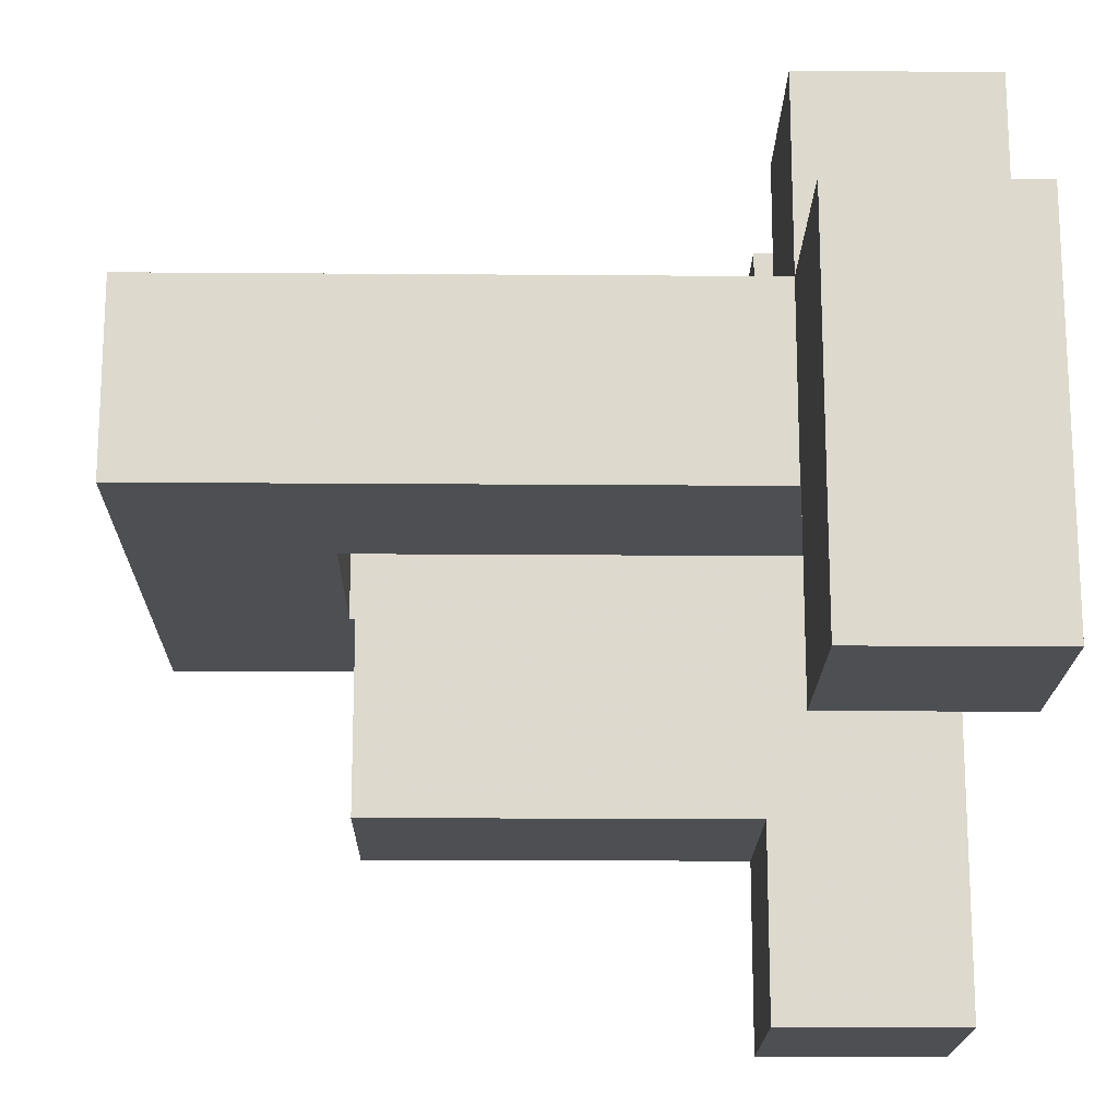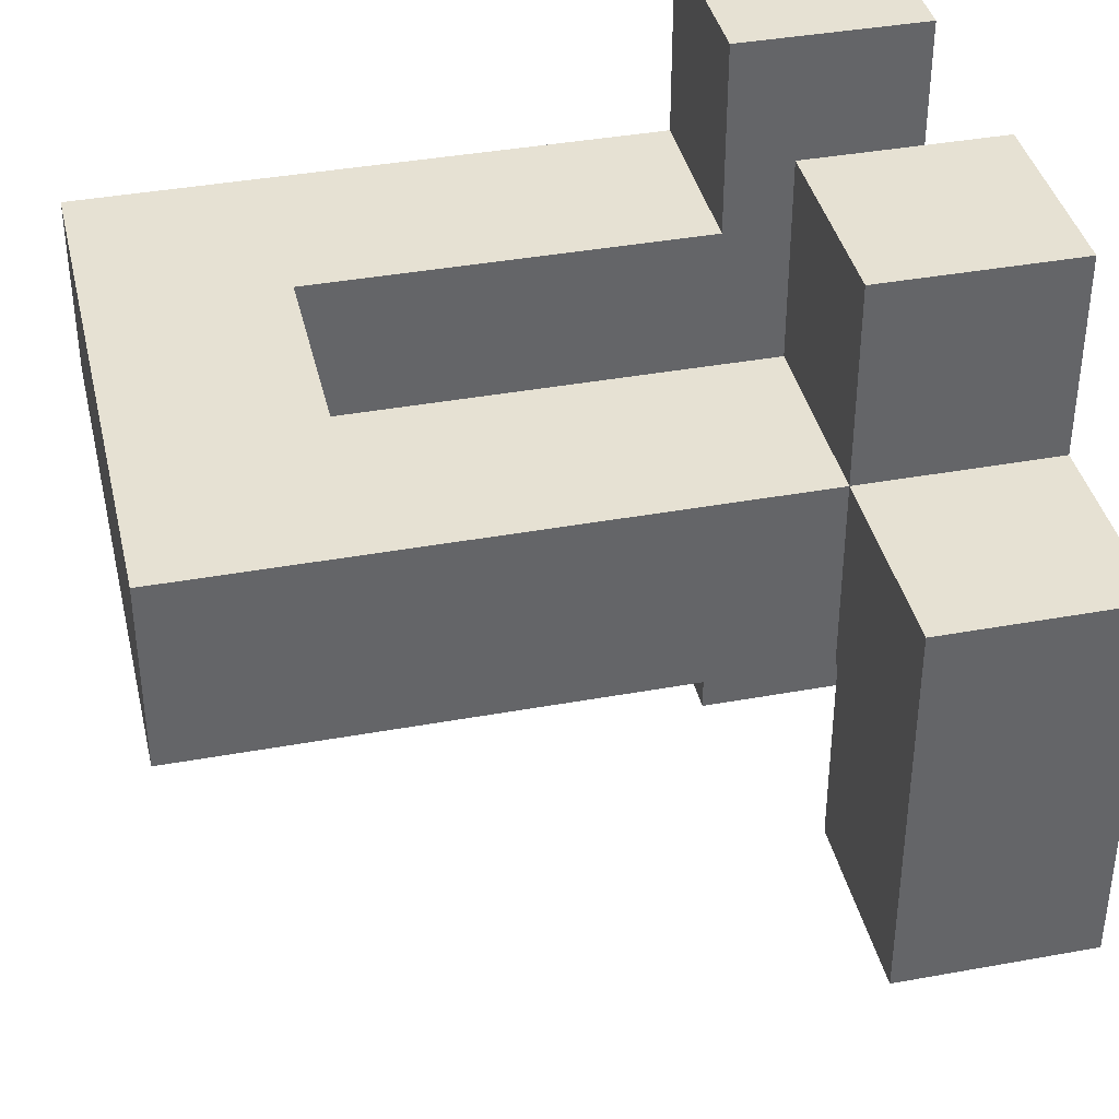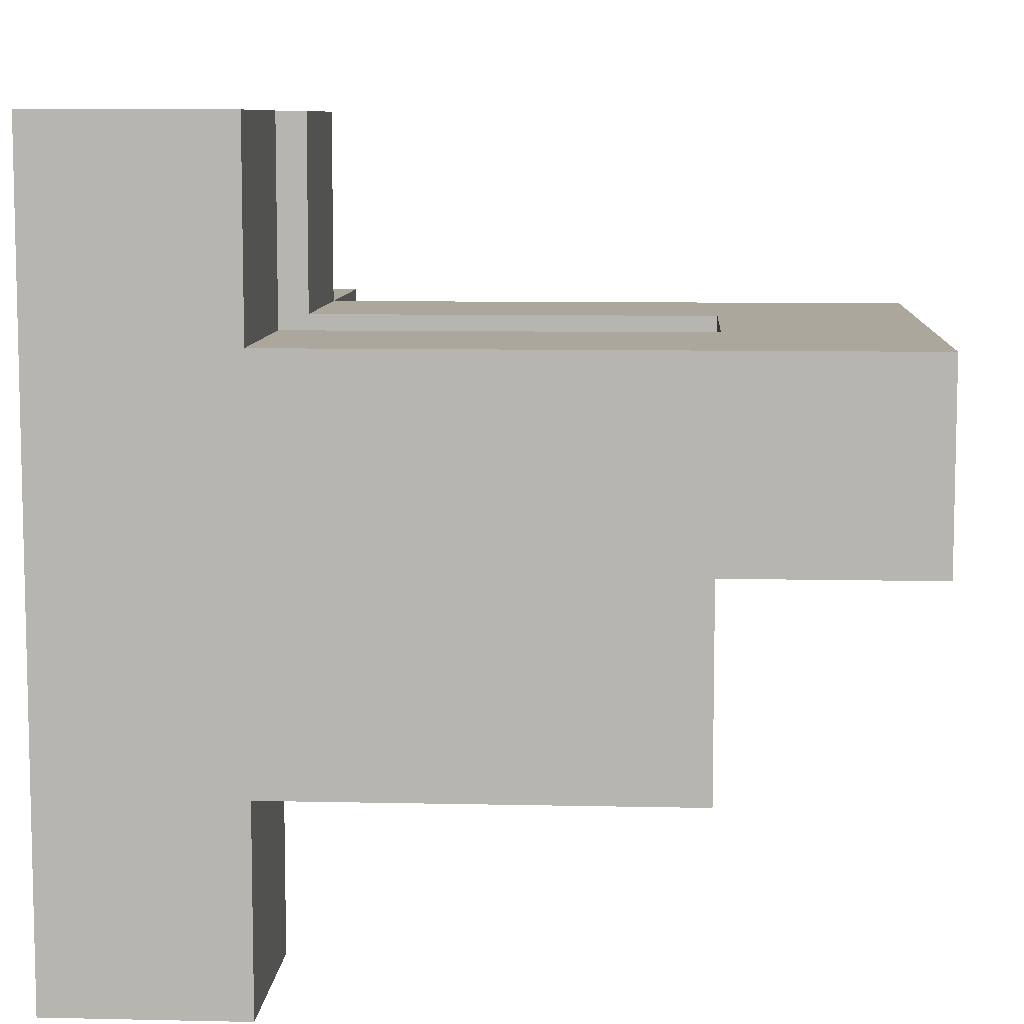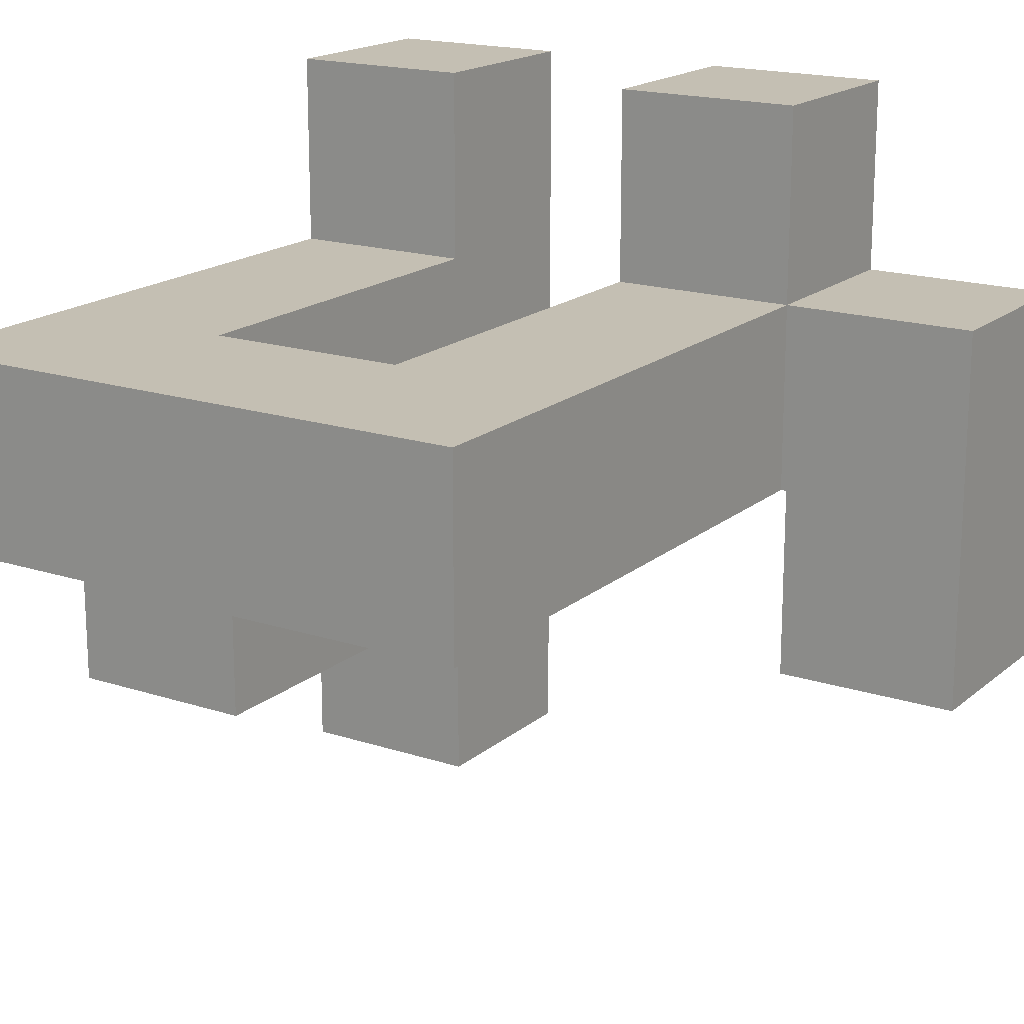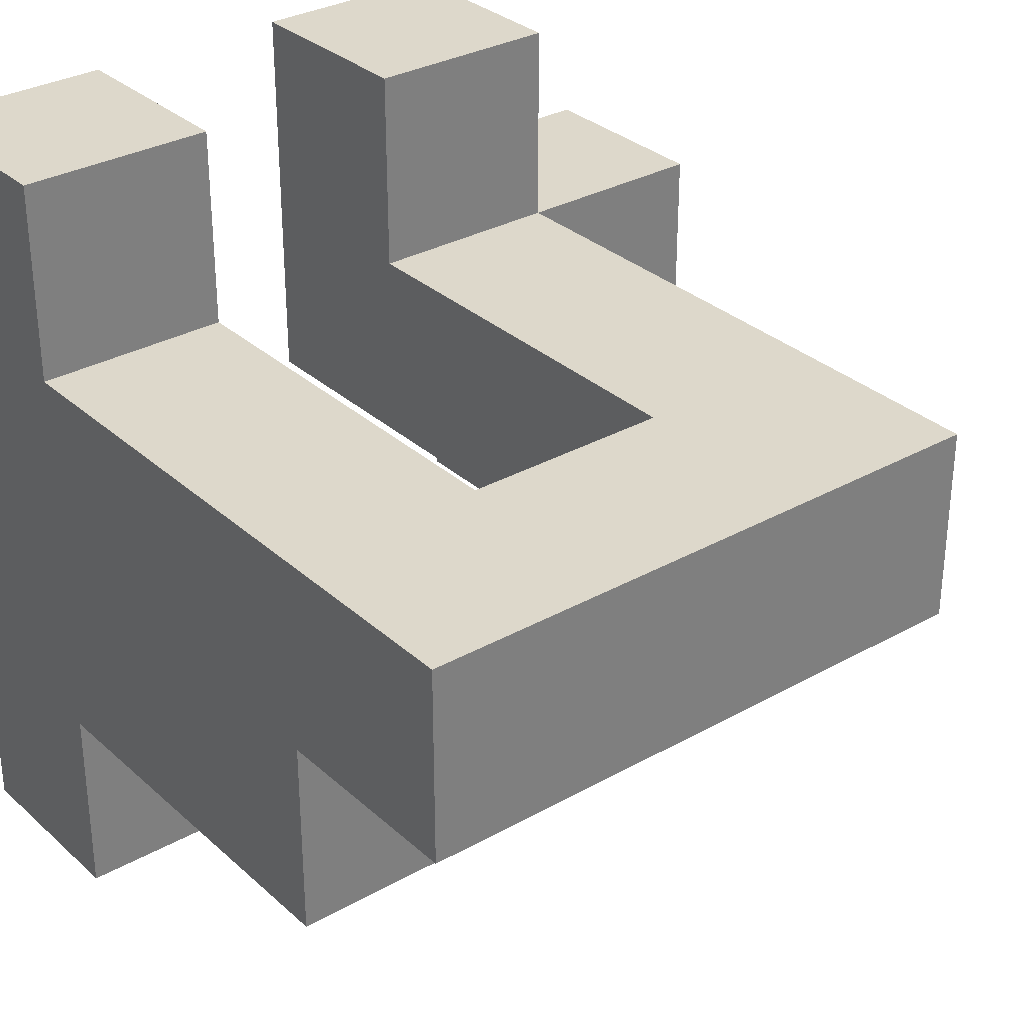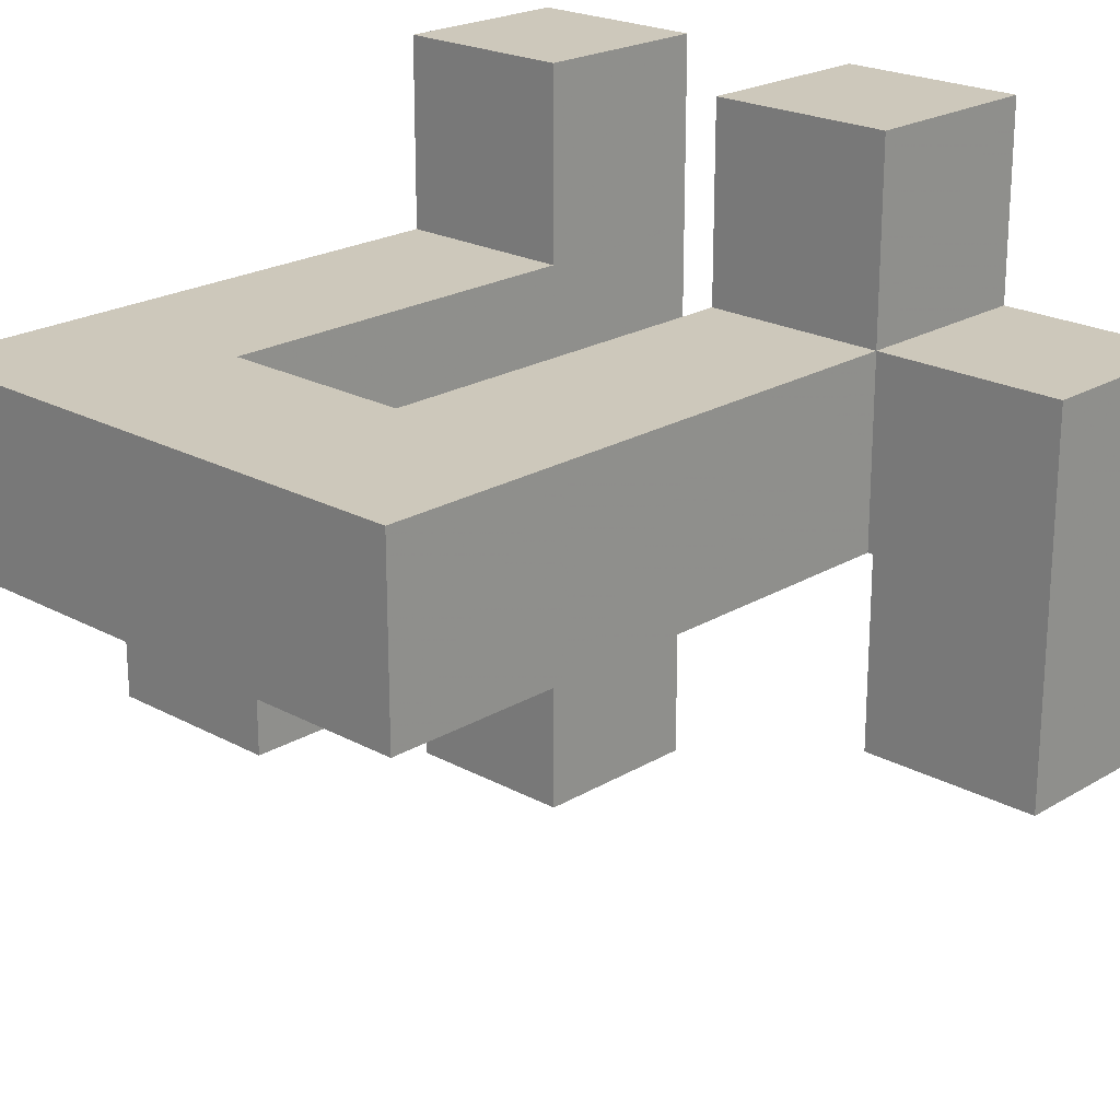
<metadata>
{"format":"obj","ext":"obj","renderer":"f3d","projection":"perspective","resolution":1024,"background":"white","views":[{"elev":-17.9,"azim":-0.9,"up":"+Y"},{"elev":38.9,"azim":-12.9,"up":"+Y"},{"elev":8.4,"azim":-176.5,"up":"+Y"},{"elev":17.8,"azim":-57.3,"up":"+Y"},{"elev":31.5,"azim":-128.6,"up":"+Y"},{"elev":21.8,"azim":-46.3,"up":"+Y"}]}
</metadata>
<code>
v 0.5075 -0.9925 -0.9925
v 0.5075 -0.9925 -0.5075
v 0.5075 -0.5075 -0.5075
v 0.5075 -0.5075 -0.9925
v 0.5075 -0.5 -0.5075
v 0.5075 -0.5 -0.9925
v 0.9925 -0.9925 -0.9925
v 0.9925 -0.5075 -0.9925
v 0.9925 -0.5075 -0.5075
v 0.9925 -0.9925 -0.5075
v 0.9925 -0.5 -0.9925
v 0.9925 -0.5 -0.5075
v -0.4925 -0.4925 -0.9925
v -0.4925 -0.4925 -0.5075
v -0.4925 -0.0075 -0.5075
v -0.4925 -0.0075 -0.9925
v -0.4925 0 -0.5075
v -0.4925 0 -0.9925
v -0.0075 -0.4925 -0.9925
v -0.0075 -0.4925 -0.5075
v 0 -0.4925 -0.9925
v 0 -0.4925 -0.5075
v -0.0075 -0.0075 -0.9925
v 0 -0.0075 -0.9925
v -0.0075 0 -0.9925
v 0 0 -0.9925
v -0.0075 -0.0075 -0.5075
v 0 -0.0075 -0.5075
v -0.0075 0 -0.5075
v 0 0 -0.5075
v 0.0075 -0.4925 -0.9925
v 0.0075 -0.4925 -0.5075
v 0.4925 -0.4925 -0.9925
v 0.4925 -0.4925 -0.5075
v 0.5 -0.4925 -0.9925
v 0.5 -0.4925 -0.5075
v 0.0075 -0.0075 -0.9925
v 0.4925 -0.0075 -0.9925
v 0.5 -0.0075 -0.9925
v 0.0075 0 -0.9925
v 0.4925 0 -0.9925
v 0.5 0 -0.9925
v 0.0075 -0.0075 -0.5075
v 0.4925 -0.0075 -0.5075
v 0.5 -0.0075 -0.5075
v 0.0075 0 -0.5075
v 0.4925 0 -0.5075
v 0.5 0 -0.5075
v 0.5075 -0.4925 -0.5075
v 0.5075 -0.4925 -0.9925
v 0.9925 -0.4925 -0.9925
v 0.9925 -0.4925 -0.5075
v 0.9925 -0.0075 -0.9925
v 0.9925 -0.0075 -0.5075
v 0.9925 0 -0.9925
v 0.9925 0 -0.5075
v 0.5075 -0.0075 -0.9925
v 0.5075 0 -0.9925
v 0.5075 -0.0075 -0.5075
v 0.5075 0 -0.5075
v -0.9925 0.0075 -0.9925
v -0.9925 0.0075 -0.5075
v -0.9925 0.4925 -0.5075
v -0.9925 0.4925 -0.9925
v -0.9925 0.0075 -0.5
v -0.9925 0.4925 -0.5
v -0.5075 0.0075 -0.5075
v -0.5075 0.4925 -0.5075
v -0.5075 0.4925 -0.5
v -0.5075 0.0075 -0.5
v -0.5075 0.0075 -0.9925
v -0.5 0.0075 -0.9925
v -0.5 0.0075 -0.5075
v -0.5075 0.4925 -0.9925
v -0.5 0.4925 -0.5075
v -0.5 0.4925 -0.9925
v -0.4925 0.0075 -0.5075
v -0.4925 0.0075 -0.9925
v -0.4925 0.4925 -0.5075
v -0.4925 0.4925 -0.9925
v -0.0075 0.4925 -0.5075
v -0.0075 0.4925 -0.9925
v 0 0.4925 -0.5075
v 0 0.4925 -0.9925
v -0.0075 0.0075 -0.9925
v 0 0.0075 -0.9925
v -0.0075 0.0075 -0.5075
v 0 0.0075 -0.5075
v 0.0075 0.4925 -0.5075
v 0.0075 0.4925 -0.9925
v 0.4925 0.4925 -0.5075
v 0.4925 0.4925 -0.9925
v 0.5 0.4925 -0.5075
v 0.5 0.4925 -0.9925
v 0.0075 0.0075 -0.9925
v 0.4925 0.0075 -0.9925
v 0.5 0.0075 -0.9925
v 0.0075 0.0075 -0.5075
v 0.4925 0.0075 -0.5075
v 0.5 0.0075 -0.5075
v 0.5075 0.4925 -0.9925
v 0.5075 0.4925 -0.5075
v 0.5075 0.5 -0.5075
v 0.5075 0.5 -0.9925
v 0.9925 0.0075 -0.9925
v 0.9925 0.0075 -0.5075
v 0.9925 0.4925 -0.9925
v 0.9925 0.4925 -0.5075
v 0.9925 0.5 -0.9925
v 0.9925 0.5 -0.5075
v 0.5075 0.0075 -0.9925
v 0.5075 0.0075 -0.5075
v 0.5075 0.5075 -0.5075
v 0.5075 0.5075 -0.9925
v 0.5075 0.9925 -0.5075
v 0.5075 0.9925 -0.9925
v 0.9925 0.5075 -0.9925
v 0.9925 0.5075 -0.5075
v 0.9925 0.9925 -0.9925
v 0.9925 0.9925 -0.5075
v -0.9925 0.0075 -0.4925
v -0.9925 0.4925 -0.4925
v -0.9925 0.0075 -0.0075
v -0.9925 0.4925 -0.0075
v -0.9925 0.0075 0
v -0.9925 0.4925 0
v -0.5075 0.4925 -0.4925
v -0.5075 0.0075 -0.4925
v -0.5075 0.4925 -0.0075
v -0.5075 0.0075 -0.0075
v -0.5075 0.4925 0
v -0.5075 0.0075 0
v -0.9925 0.0075 0.0075
v -0.9925 0.4925 0.0075
v -0.9925 0.0075 0.4925
v -0.9925 0.4925 0.4925
v -0.5075 0.4925 0.0075
v -0.5075 0.0075 0.0075
v -0.5075 0.0075 0.4925
v -0.5 0.0075 0.0075
v -0.5 0.0075 0.4925
v -0.5075 0.4925 0.4925
v -0.5 0.4925 0.4925
v -0.5 0.4925 0.0075
v -0.4925 0.0075 0.0075
v -0.4925 0.0075 0.4925
v -0.0075 0.0075 0.0075
v -0.0075 0.0075 0.4925
v 0 0.0075 0.0075
v 0 0.0075 0.4925
v -0.4925 0.4925 0.4925
v -0.4925 0.4925 0.0075
v -0.0075 0.4925 0.4925
v -0.0075 0.4925 0.0075
v 0 0.4925 0.4925
v 0 0.4925 0.0075
v 0.0075 0.0075 0.0075
v 0.0075 0.0075 0.4925
v 0.4925 0.0075 0.0075
v 0.4925 0.0075 0.4925
v 0.5 0.0075 0.0075
v 0.5 0.0075 0.4925
v 0.0075 0.4925 0.4925
v 0.0075 0.4925 0.0075
v 0.4925 0.4925 0.4925
v 0.4925 0.4925 0.0075
v 0.5 0.4925 0.4925
v 0.5 0.4925 0.0075
v 0.5075 0.4925 0.0075
v 0.5075 0.4925 0.4925
v 0.5075 0.5 0.4925
v 0.5075 0.5 0.0075
v 0.5075 0.0075 0.4925
v 0.5075 0.0075 0.5
v 0.5075 0.4925 0.5
v 0.9925 0.0075 0.0075
v 0.9925 0.4925 0.0075
v 0.9925 0.4925 0.4925
v 0.9925 0.0075 0.4925
v 0.9925 0.5 0.0075
v 0.9925 0.5 0.4925
v 0.9925 0.4925 0.5
v 0.9925 0.0075 0.5
v 0.5075 0.0075 0.0075
v 0.5075 0.5075 0.4925
v 0.5075 0.5075 0.0075
v 0.5075 0.9925 0.4925
v 0.5075 0.9925 0.0075
v 0.9925 0.5075 0.0075
v 0.9925 0.5075 0.4925
v 0.9925 0.9925 0.0075
v 0.9925 0.9925 0.4925
v 0.5075 -0.4925 0.5075
v 0.5075 -0.4925 0.9925
v 0.5075 -0.0075 0.9925
v 0.5075 -0.0075 0.5075
v 0.5075 0 0.9925
v 0.5075 0 0.5075
v 0.9925 -0.4925 0.5075
v 0.9925 -0.0075 0.5075
v 0.9925 -0.0075 0.9925
v 0.9925 -0.4925 0.9925
v 0.9925 0 0.5075
v 0.9925 0 0.9925
v 0.5075 0.0075 0.5075
v 0.5075 0.4925 0.5075
v 0.5075 0.0075 0.9925
v 0.5075 0.4925 0.9925
v 0.9925 0.4925 0.5075
v 0.9925 0.0075 0.5075
v 0.9925 0.0075 0.9925
v 0.9925 0.4925 0.9925
f 1 2 3 4
f 4 3 5 6
f 7 8 9 10
f 8 11 12 9
f 1 7 10 2
f 1 4 8 7
f 4 6 11 8
f 2 10 9 3
f 3 9 12 5
f 13 14 15 16
f 16 15 17 18
f 13 19 20 14
f 19 21 22 20
f 13 16 23 19
f 19 23 24 21
f 16 18 25 23
f 23 25 26 24
f 14 20 27 15
f 20 22 28 27
f 15 27 29 17
f 27 28 30 29
f 21 31 32 22
f 31 33 34 32
f 33 35 36 34
f 21 24 37 31
f 31 37 38 33
f 33 38 39 35
f 24 26 40 37
f 37 40 41 38
f 38 41 42 39
f 22 32 43 28
f 32 34 44 43
f 34 36 45 44
f 28 43 46 30
f 43 44 47 46
f 44 45 48 47
f 6 5 49 50
f 11 51 52 12
f 51 53 54 52
f 53 55 56 54
f 35 50 49 36
f 6 50 51 11
f 35 39 57 50
f 50 57 53 51
f 39 42 58 57
f 57 58 55 53
f 5 12 52 49
f 36 49 59 45
f 49 52 54 59
f 45 59 60 48
f 59 54 56 60
f 61 62 63 64
f 62 65 66 63
f 67 68 69 70
f 61 71 67 62
f 62 67 70 65
f 71 72 73 67
f 64 63 68 74
f 63 66 69 68
f 74 68 75 76
f 61 64 74 71
f 71 74 76 72
f 67 73 75 68
f 18 17 77 78
f 72 78 77 73
f 76 75 79 80
f 80 79 81 82
f 82 81 83 84
f 18 78 85 25
f 25 85 86 26
f 72 76 80 78
f 78 80 82 85
f 85 82 84 86
f 17 29 87 77
f 29 30 88 87
f 73 77 79 75
f 77 87 81 79
f 87 88 83 81
f 84 83 89 90
f 90 89 91 92
f 92 91 93 94
f 26 86 95 40
f 40 95 96 41
f 41 96 97 42
f 86 84 90 95
f 95 90 92 96
f 96 92 94 97
f 30 46 98 88
f 46 47 99 98
f 47 48 100 99
f 88 98 89 83
f 98 99 91 89
f 99 100 93 91
f 101 102 103 104
f 55 105 106 56
f 105 107 108 106
f 107 109 110 108
f 94 93 102 101
f 42 97 111 58
f 58 111 105 55
f 97 94 101 111
f 111 101 107 105
f 101 104 109 107
f 48 60 112 100
f 60 56 106 112
f 100 112 102 93
f 112 106 108 102
f 102 108 110 103
f 104 103 113 114
f 114 113 115 116
f 109 117 118 110
f 117 119 120 118
f 116 115 120 119
f 104 114 117 109
f 114 116 119 117
f 103 110 118 113
f 113 118 120 115
f 65 121 122 66
f 121 123 124 122
f 123 125 126 124
f 70 69 127 128
f 128 127 129 130
f 130 129 131 132
f 65 70 128 121
f 121 128 130 123
f 123 130 132 125
f 66 122 127 69
f 122 124 129 127
f 124 126 131 129
f 125 133 134 126
f 133 135 136 134
f 132 131 137 138
f 125 132 138 133
f 133 138 139 135
f 138 140 141 139
f 126 134 137 131
f 134 136 142 137
f 137 142 143 144
f 138 137 144 140
f 135 139 142 136
f 139 141 143 142
f 140 145 146 141
f 145 147 148 146
f 147 149 150 148
f 144 143 151 152
f 152 151 153 154
f 154 153 155 156
f 140 144 152 145
f 145 152 154 147
f 147 154 156 149
f 141 146 151 143
f 146 148 153 151
f 148 150 155 153
f 149 157 158 150
f 157 159 160 158
f 159 161 162 160
f 156 155 163 164
f 164 163 165 166
f 166 165 167 168
f 149 156 164 157
f 157 164 166 159
f 159 166 168 161
f 150 158 163 155
f 158 160 165 163
f 160 162 167 165
f 169 170 171 172
f 173 174 175 170
f 176 177 178 179
f 177 180 181 178
f 179 178 182 183
f 161 184 173 162
f 184 176 179 173
f 173 179 183 174
f 168 167 170 169
f 170 175 182 178
f 161 168 169 184
f 184 169 177 176
f 169 172 180 177
f 162 173 170 167
f 170 178 181 171
f 172 171 185 186
f 186 185 187 188
f 180 189 190 181
f 189 191 192 190
f 188 187 192 191
f 172 186 189 180
f 186 188 191 189
f 171 181 190 185
f 185 190 192 187
f 193 194 195 196
f 196 195 197 198
f 199 200 201 202
f 200 203 204 201
f 193 199 202 194
f 193 196 200 199
f 196 198 203 200
f 194 202 201 195
f 195 201 204 197
f 174 205 206 175
f 198 197 207 205
f 205 207 208 206
f 183 182 209 210
f 203 210 211 204
f 210 209 212 211
f 174 183 210 205
f 175 206 209 182
f 206 208 212 209
f 198 205 210 203
f 197 204 211 207
f 207 211 212 208

</code>
